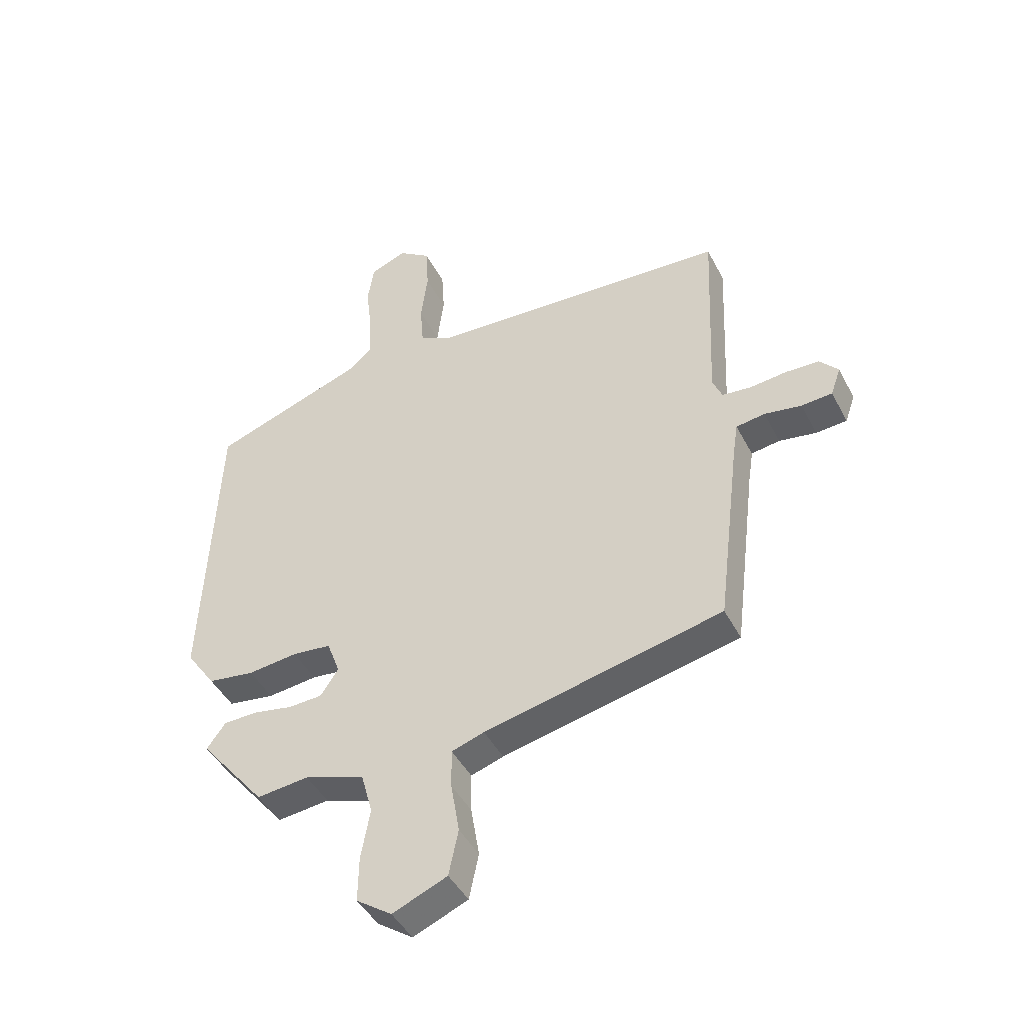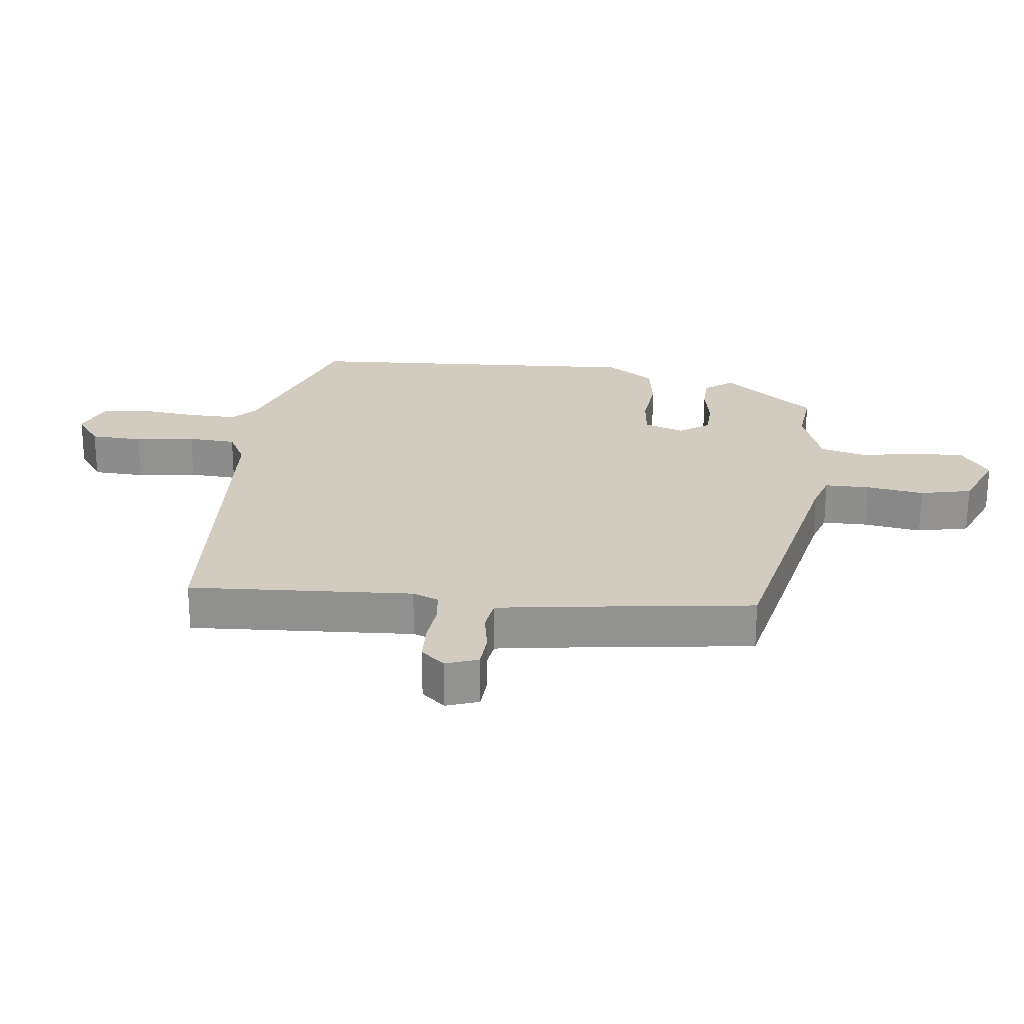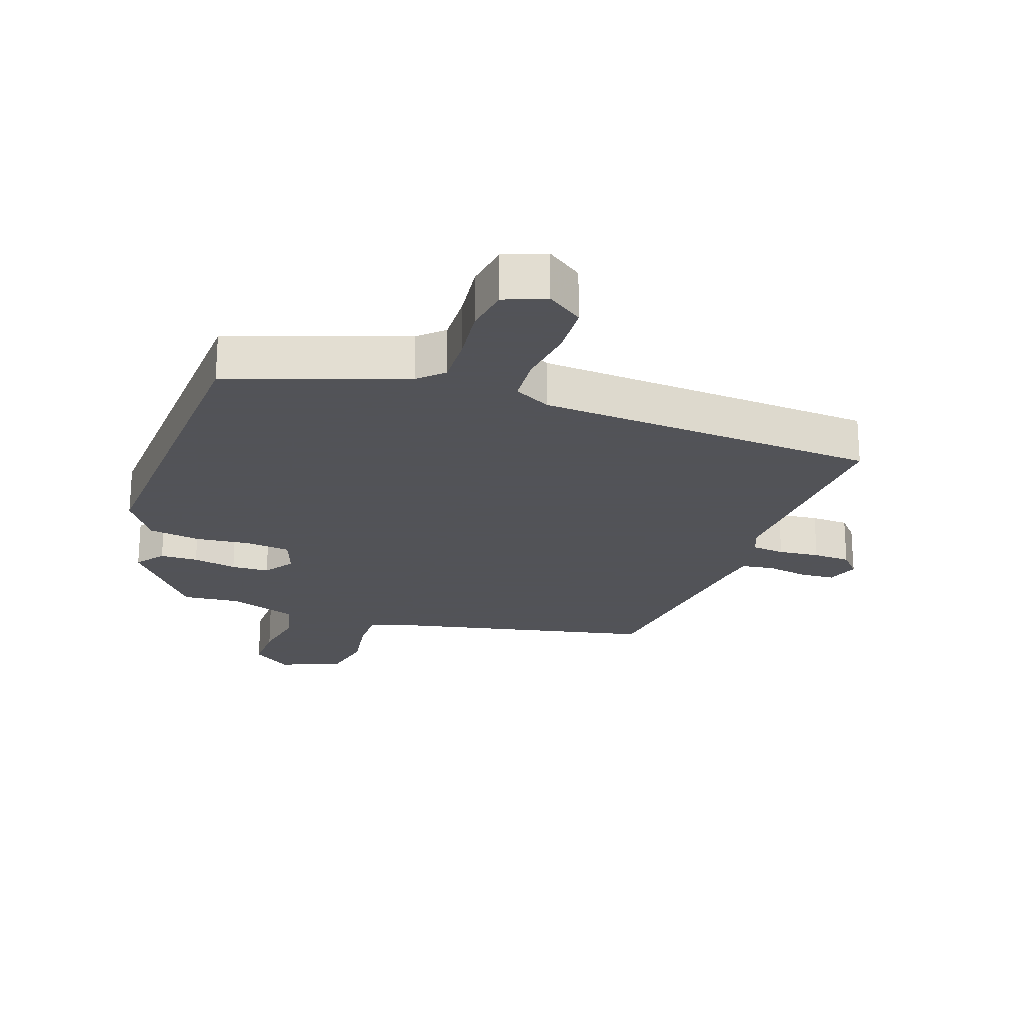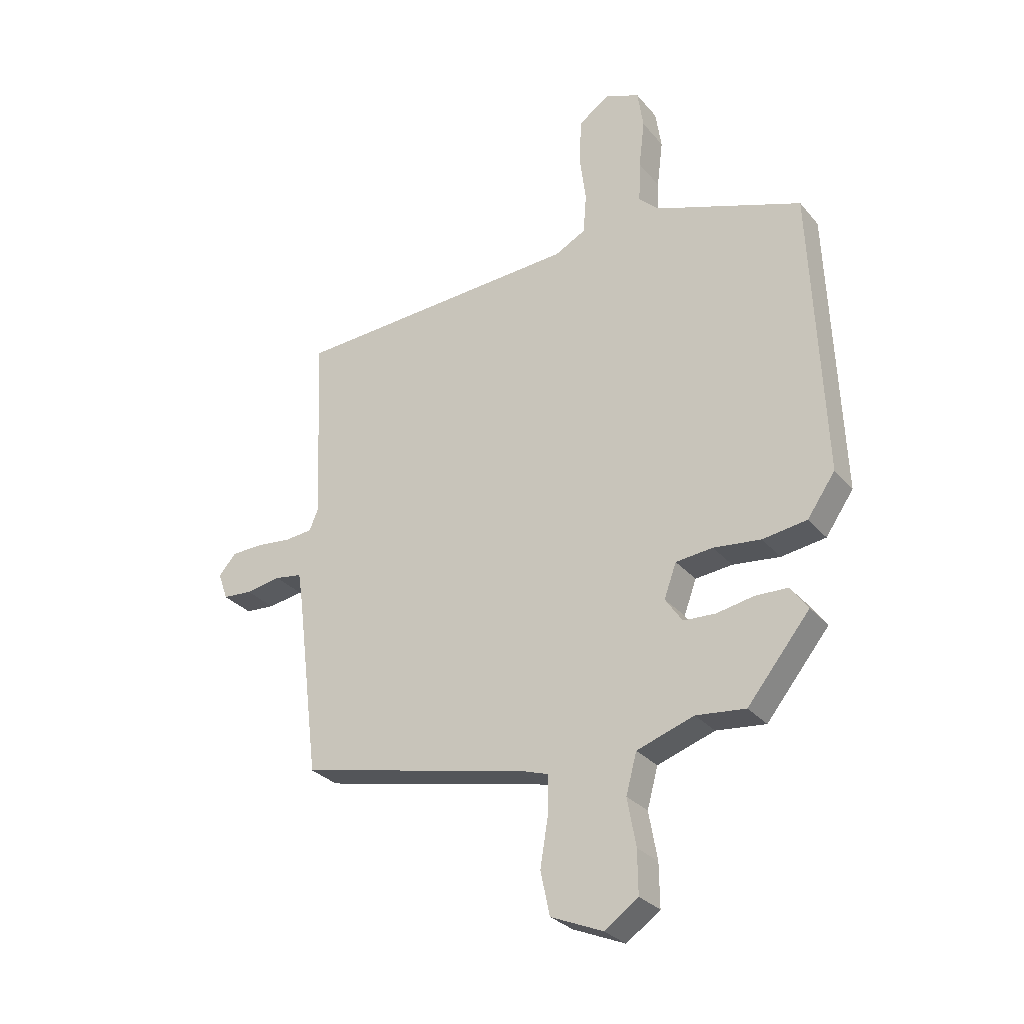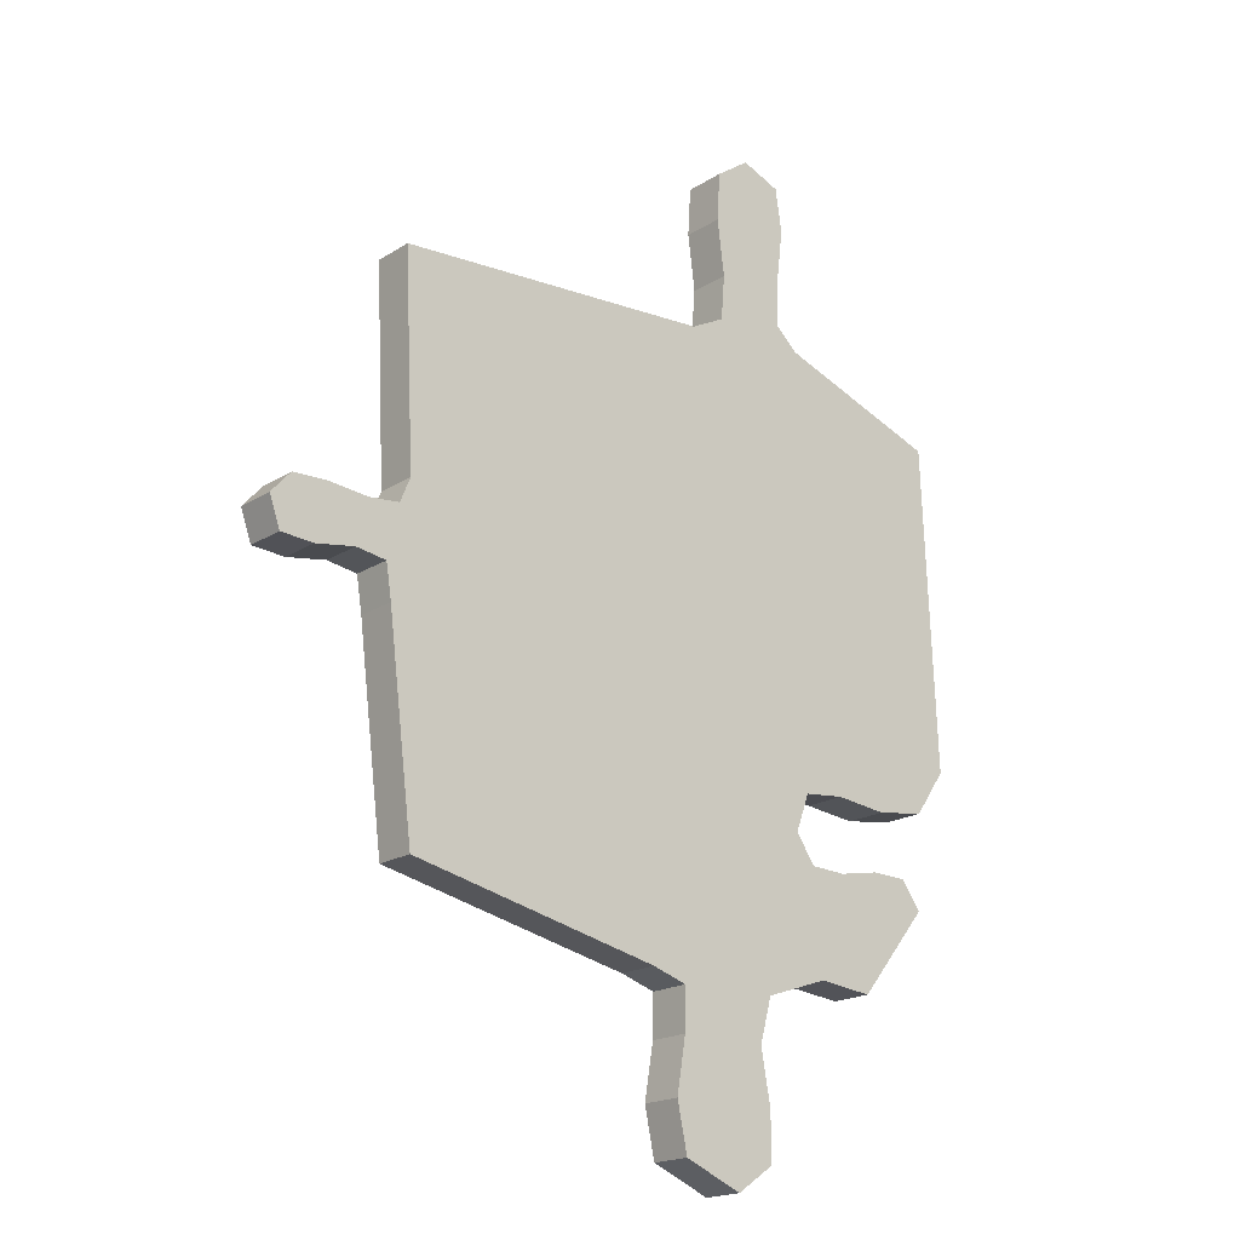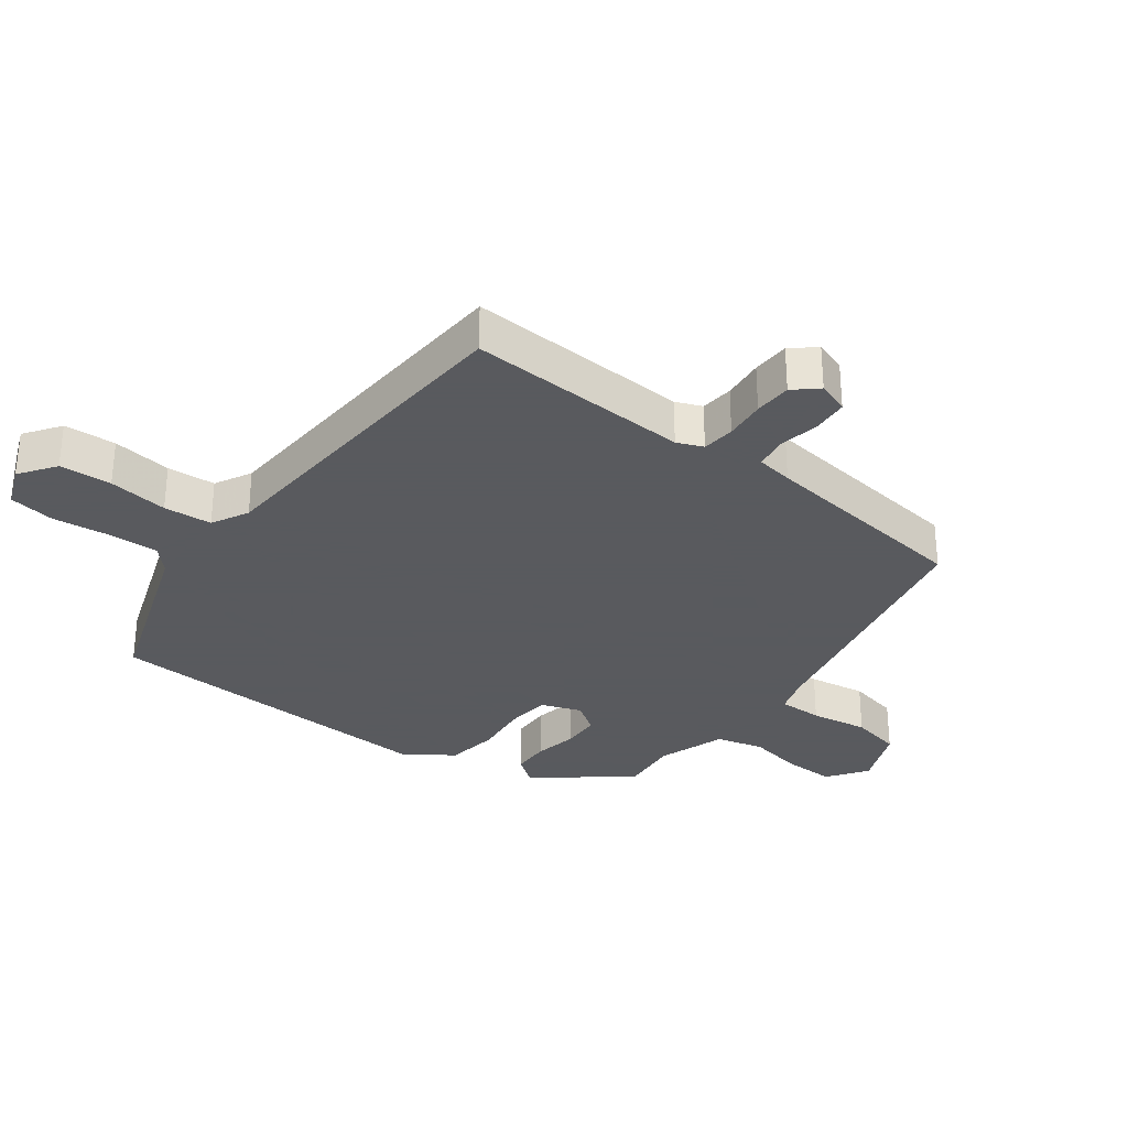
<metadata>
{"format":"obj","ext":"obj","renderer":"f3d","projection":"perspective","resolution":1024,"background":"white","views":[{"elev":-44.6,"azim":26.1,"up":"+Z"},{"elev":23.9,"azim":96.1,"up":"+Y"},{"elev":-22.5,"azim":-19.5,"up":"+Y"},{"elev":-29.3,"azim":-148.1,"up":"+Z"},{"elev":-18.7,"azim":140.1,"up":"+Z"},{"elev":-31.2,"azim":52.8,"up":"+Y"}]}
</metadata>
<code>
v 0.472 0.07 -0.397
v 0.049 0.07 -0.491
v -0.009 0.07 -0.51
v -0.008 0.07 -0.58
v 0.007 0.07 -0.671
v -0.01 0.07 -0.752
v -0.107 0.07 -0.793
v -0.17 0.07 -0.749
v -0.169 0.07 -0.669
v -0.153 0.07 -0.58
v -0.173 0.07 -0.506
v -0.28 0.07 -0.47
v -0.372 0.07 -0.48
v -0.489 0.07 -0.336
v -0.456 0.07 -0.291
v -0.396 0.07 -0.289
v -0.326 0.07 -0.302
v -0.266 0.07 -0.299
v -0.234 0.07 -0.252
v -0.257 0.07 -0.189
v -0.326 0.07 -0.182
v -0.414 0.07 -0.192
v -0.497 0.07 -0.18
v -0.549 0.07 -0.105
v -0.526 0.07 0.437
v -0.251 0.07 0.535
v -0.213 0.07 0.571
v -0.216 0.07 0.649
v -0.227 0.07 0.739
v -0.216 0.07 0.812
v -0.151 0.07 0.838
v -0.094 0.07 0.798
v -0.089 0.07 0.716
v -0.101 0.07 0.622
v -0.095 0.07 0.546
v -0.037 0.07 0.516
v 0.503 0.07 0.485
v 0.487 0.07 0.133
v 0.504 0.07 0.092
v 0.556 0.07 0.087
v 0.621 0.07 0.094
v 0.68 0.07 0.092
v 0.713 0.07 0.055
v 0.695 0.07 0.004
v 0.64 0.07 0
v 0.574 0.07 0.011
v 0.523 0.07 0.003
v 0.514 0.07 -0.055
v 0.472 0 -0.397
v 0.049 0 -0.491
v -0.009 0 -0.51
v -0.008 0 -0.58
v 0.007 0 -0.671
v -0.01 0 -0.752
v -0.107 0 -0.793
v -0.17 0 -0.749
v -0.169 0 -0.669
v -0.153 0 -0.58
v -0.173 0 -0.506
v -0.28 0 -0.47
v -0.372 0 -0.48
v -0.489 0 -0.336
v -0.456 0 -0.291
v -0.396 0 -0.289
v -0.326 0 -0.302
v -0.266 0 -0.299
v -0.234 0 -0.252
v -0.257 0 -0.189
v -0.326 0 -0.182
v -0.414 0 -0.192
v -0.497 0 -0.18
v -0.549 0 -0.105
v -0.526 0 0.437
v -0.251 0 0.535
v -0.213 0 0.571
v -0.216 0 0.649
v -0.227 0 0.739
v -0.216 0 0.812
v -0.151 0 0.838
v -0.094 0 0.798
v -0.089 0 0.716
v -0.101 0 0.622
v -0.095 0 0.546
v -0.037 0 0.516
v 0.503 0 0.485
v 0.487 0 0.133
v 0.504 0 0.092
v 0.556 0 0.087
v 0.621 0 0.094
v 0.68 0 0.092
v 0.713 0 0.055
v 0.695 0 0.004
v 0.64 0 0
v 0.574 0 0.011
v 0.523 0 0.003
v 0.514 0 -0.055
f 44 45 46
f 43 44 46
f 42 43 46
f 41 42 46
f 40 41 46
f 39 40 46 47
f 38 39 47 48
f 36 37 38
f 48 1 2
f 38 48 2
f 36 38 2
f 35 36 2
f 32 33 34
f 31 32 34
f 30 31 34
f 29 30 34
f 28 29 34
f 27 28 34 35
f 24 25 26
f 23 24 26
f 22 23 26
f 21 22 26
f 26 27 35
f 21 26 35
f 20 21 35
f 15 16 17
f 14 15 17
f 13 14 17
f 12 13 17
f 11 12 17 18
f 8 9 10
f 7 8 10
f 6 7 10
f 5 6 10
f 4 5 10
f 3 4 10 11
f 35 2 3
f 20 35 3
f 19 20 3
f 3 11 18 19
f 94 93 92
f 94 92 91
f 94 91 90
f 94 90 89
f 94 89 88
f 95 94 88 87
f 96 95 87 86
f 86 85 84
f 50 49 96
f 50 96 86
f 50 86 84
f 50 84 83
f 82 81 80
f 82 80 79
f 82 79 78
f 82 78 77
f 82 77 76
f 83 82 76 75
f 74 73 72
f 74 72 71
f 74 71 70
f 74 70 69
f 83 75 74
f 83 74 69
f 83 69 68
f 65 64 63
f 65 63 62
f 65 62 61
f 65 61 60
f 66 65 60 59
f 58 57 56
f 58 56 55
f 58 55 54
f 58 54 53
f 58 53 52
f 59 58 52 51
f 51 50 83
f 51 83 68
f 51 68 67
f 67 66 59 51
f 1 49 50 2
f 2 50 51 3
f 3 51 52 4
f 4 52 53 5
f 5 53 54 6
f 6 54 55 7
f 7 55 56 8
f 8 56 57 9
f 9 57 58 10
f 10 58 59 11
f 11 59 60 12
f 12 60 61 13
f 13 61 62 14
f 14 62 63 15
f 15 63 64 16
f 16 64 65 17
f 17 65 66 18
f 18 66 67 19
f 19 67 68 20
f 20 68 69 21
f 21 69 70 22
f 22 70 71 23
f 23 71 72 24
f 24 72 73 25
f 25 73 74 26
f 26 74 75 27
f 27 75 76 28
f 28 76 77 29
f 29 77 78 30
f 30 78 79 31
f 31 79 80 32
f 32 80 81 33
f 33 81 82 34
f 34 82 83 35
f 35 83 84 36
f 36 84 85 37
f 37 85 86 38
f 38 86 87 39
f 39 87 88 40
f 40 88 89 41
f 41 89 90 42
f 42 90 91 43
f 43 91 92 44
f 44 92 93 45
f 45 93 94 46
f 46 94 95 47
f 47 95 96 48
f 48 96 49 1

</code>
